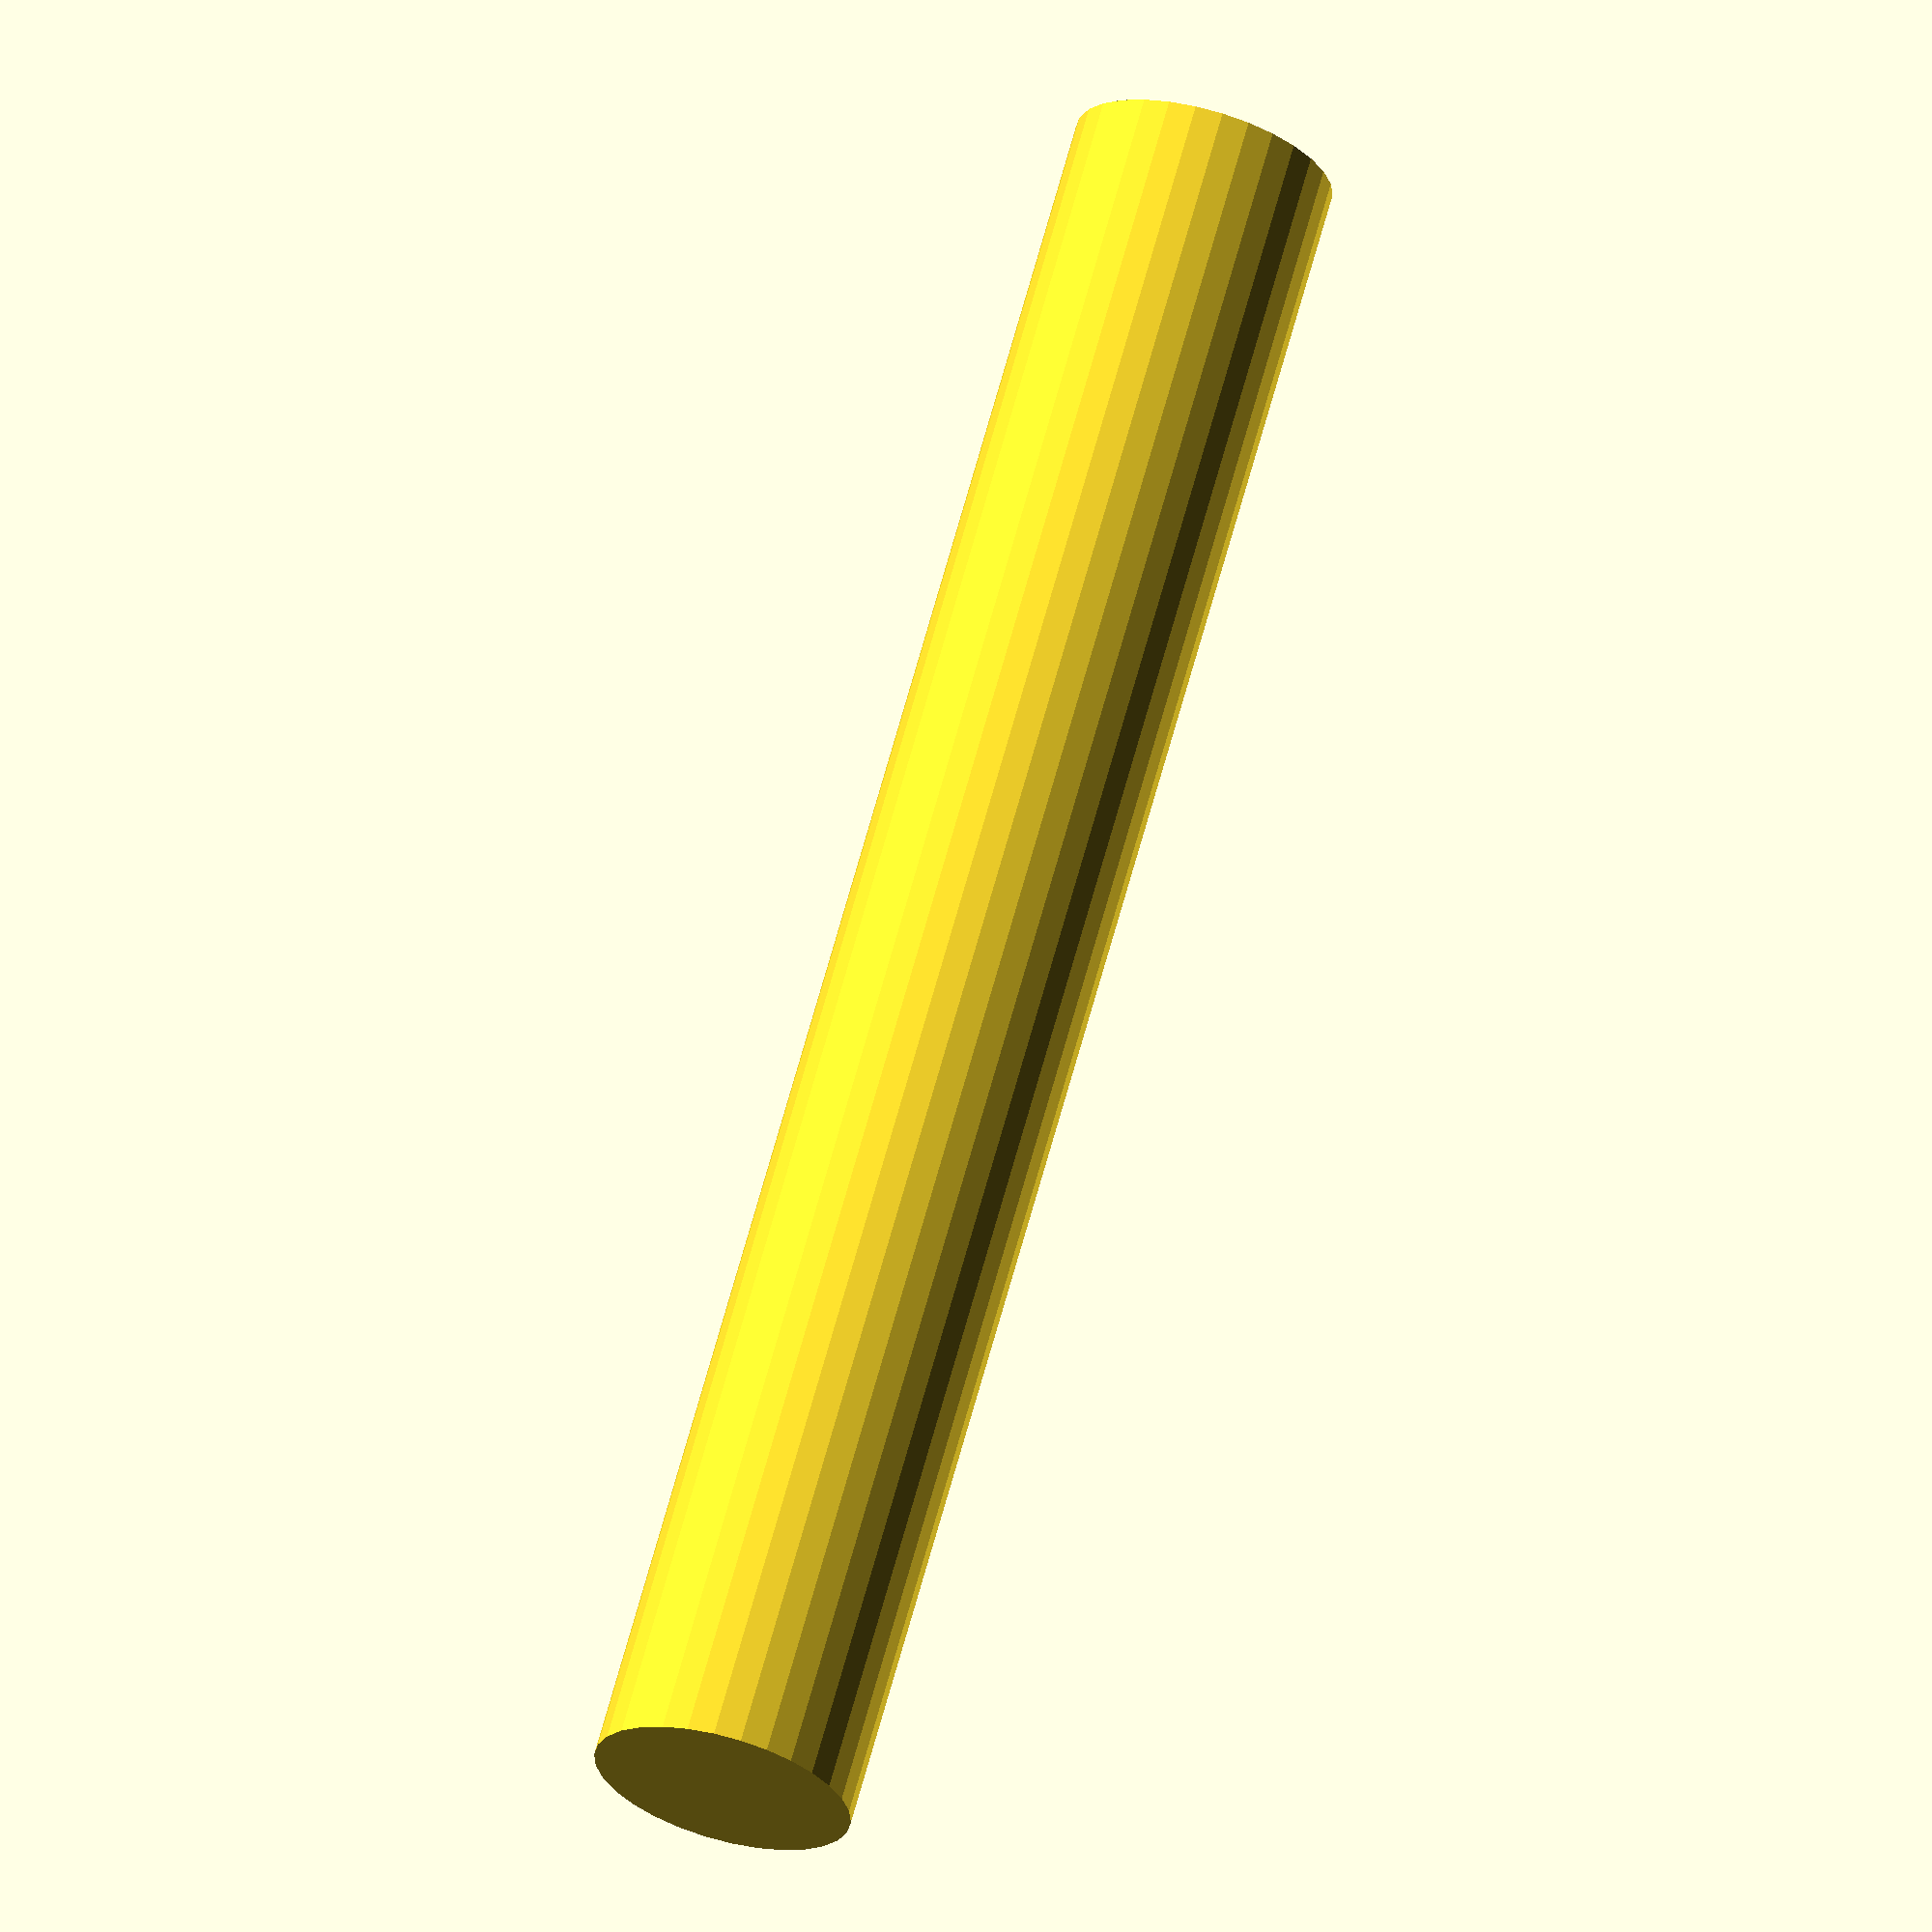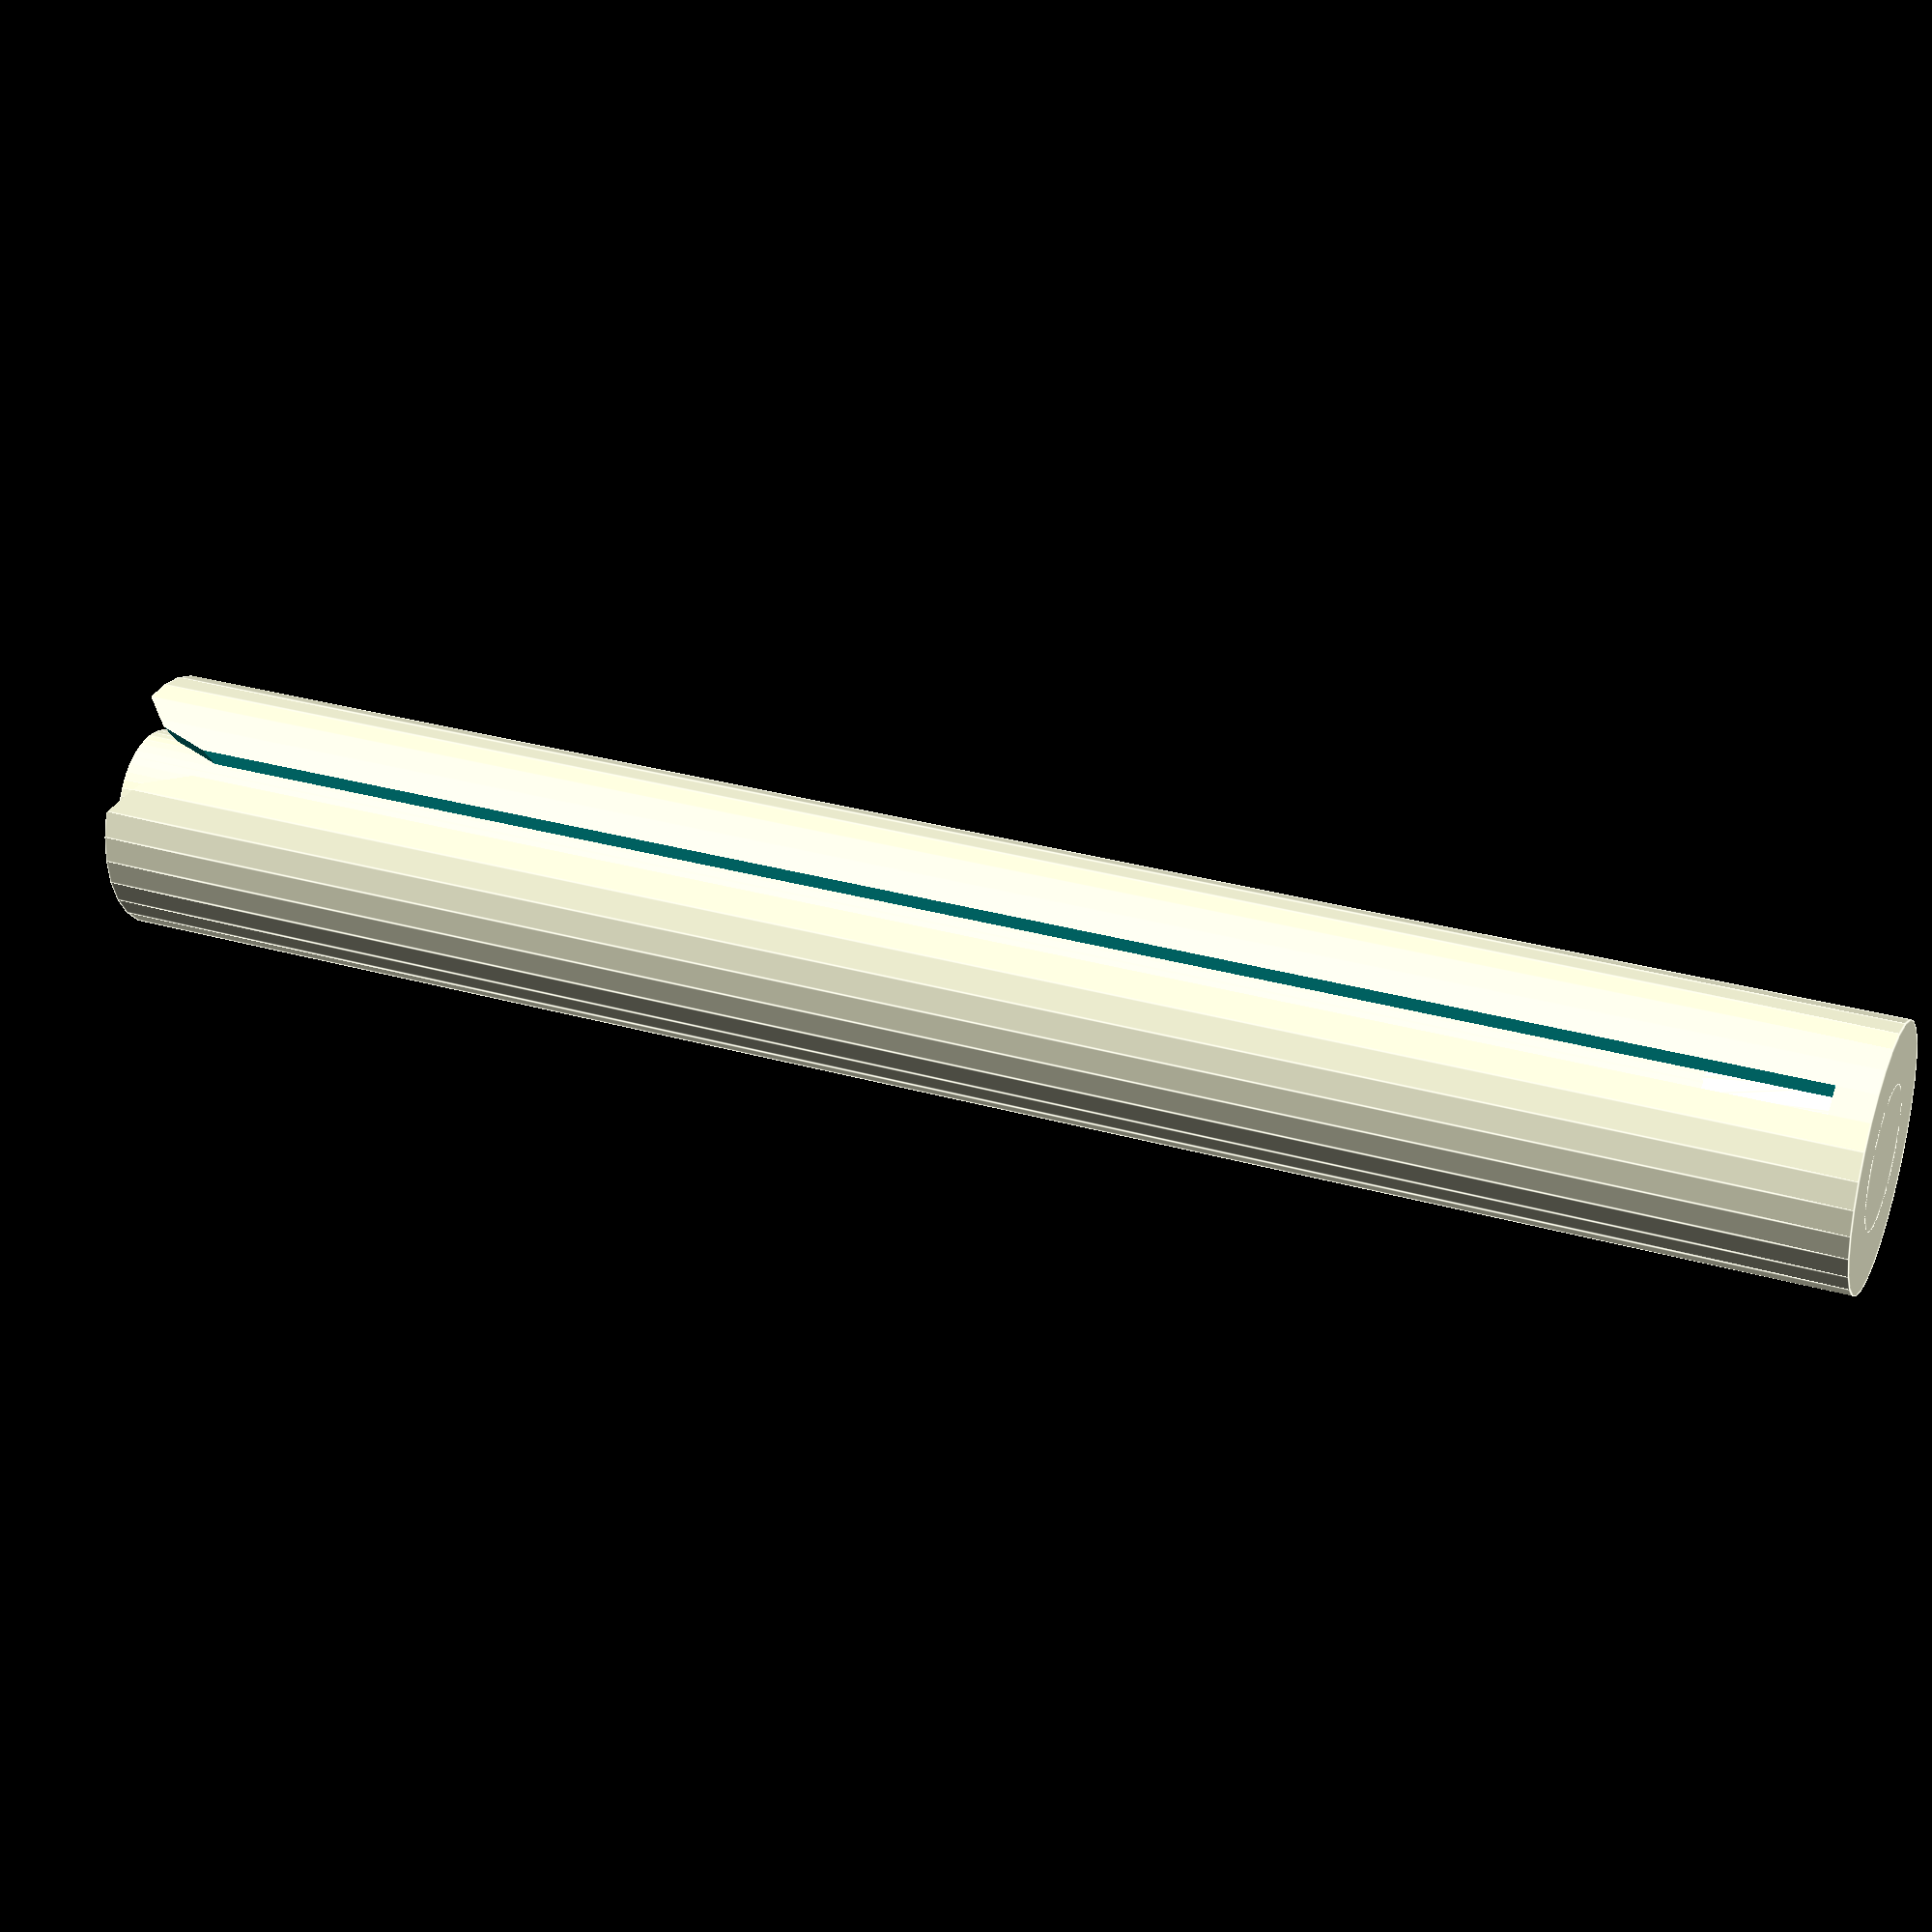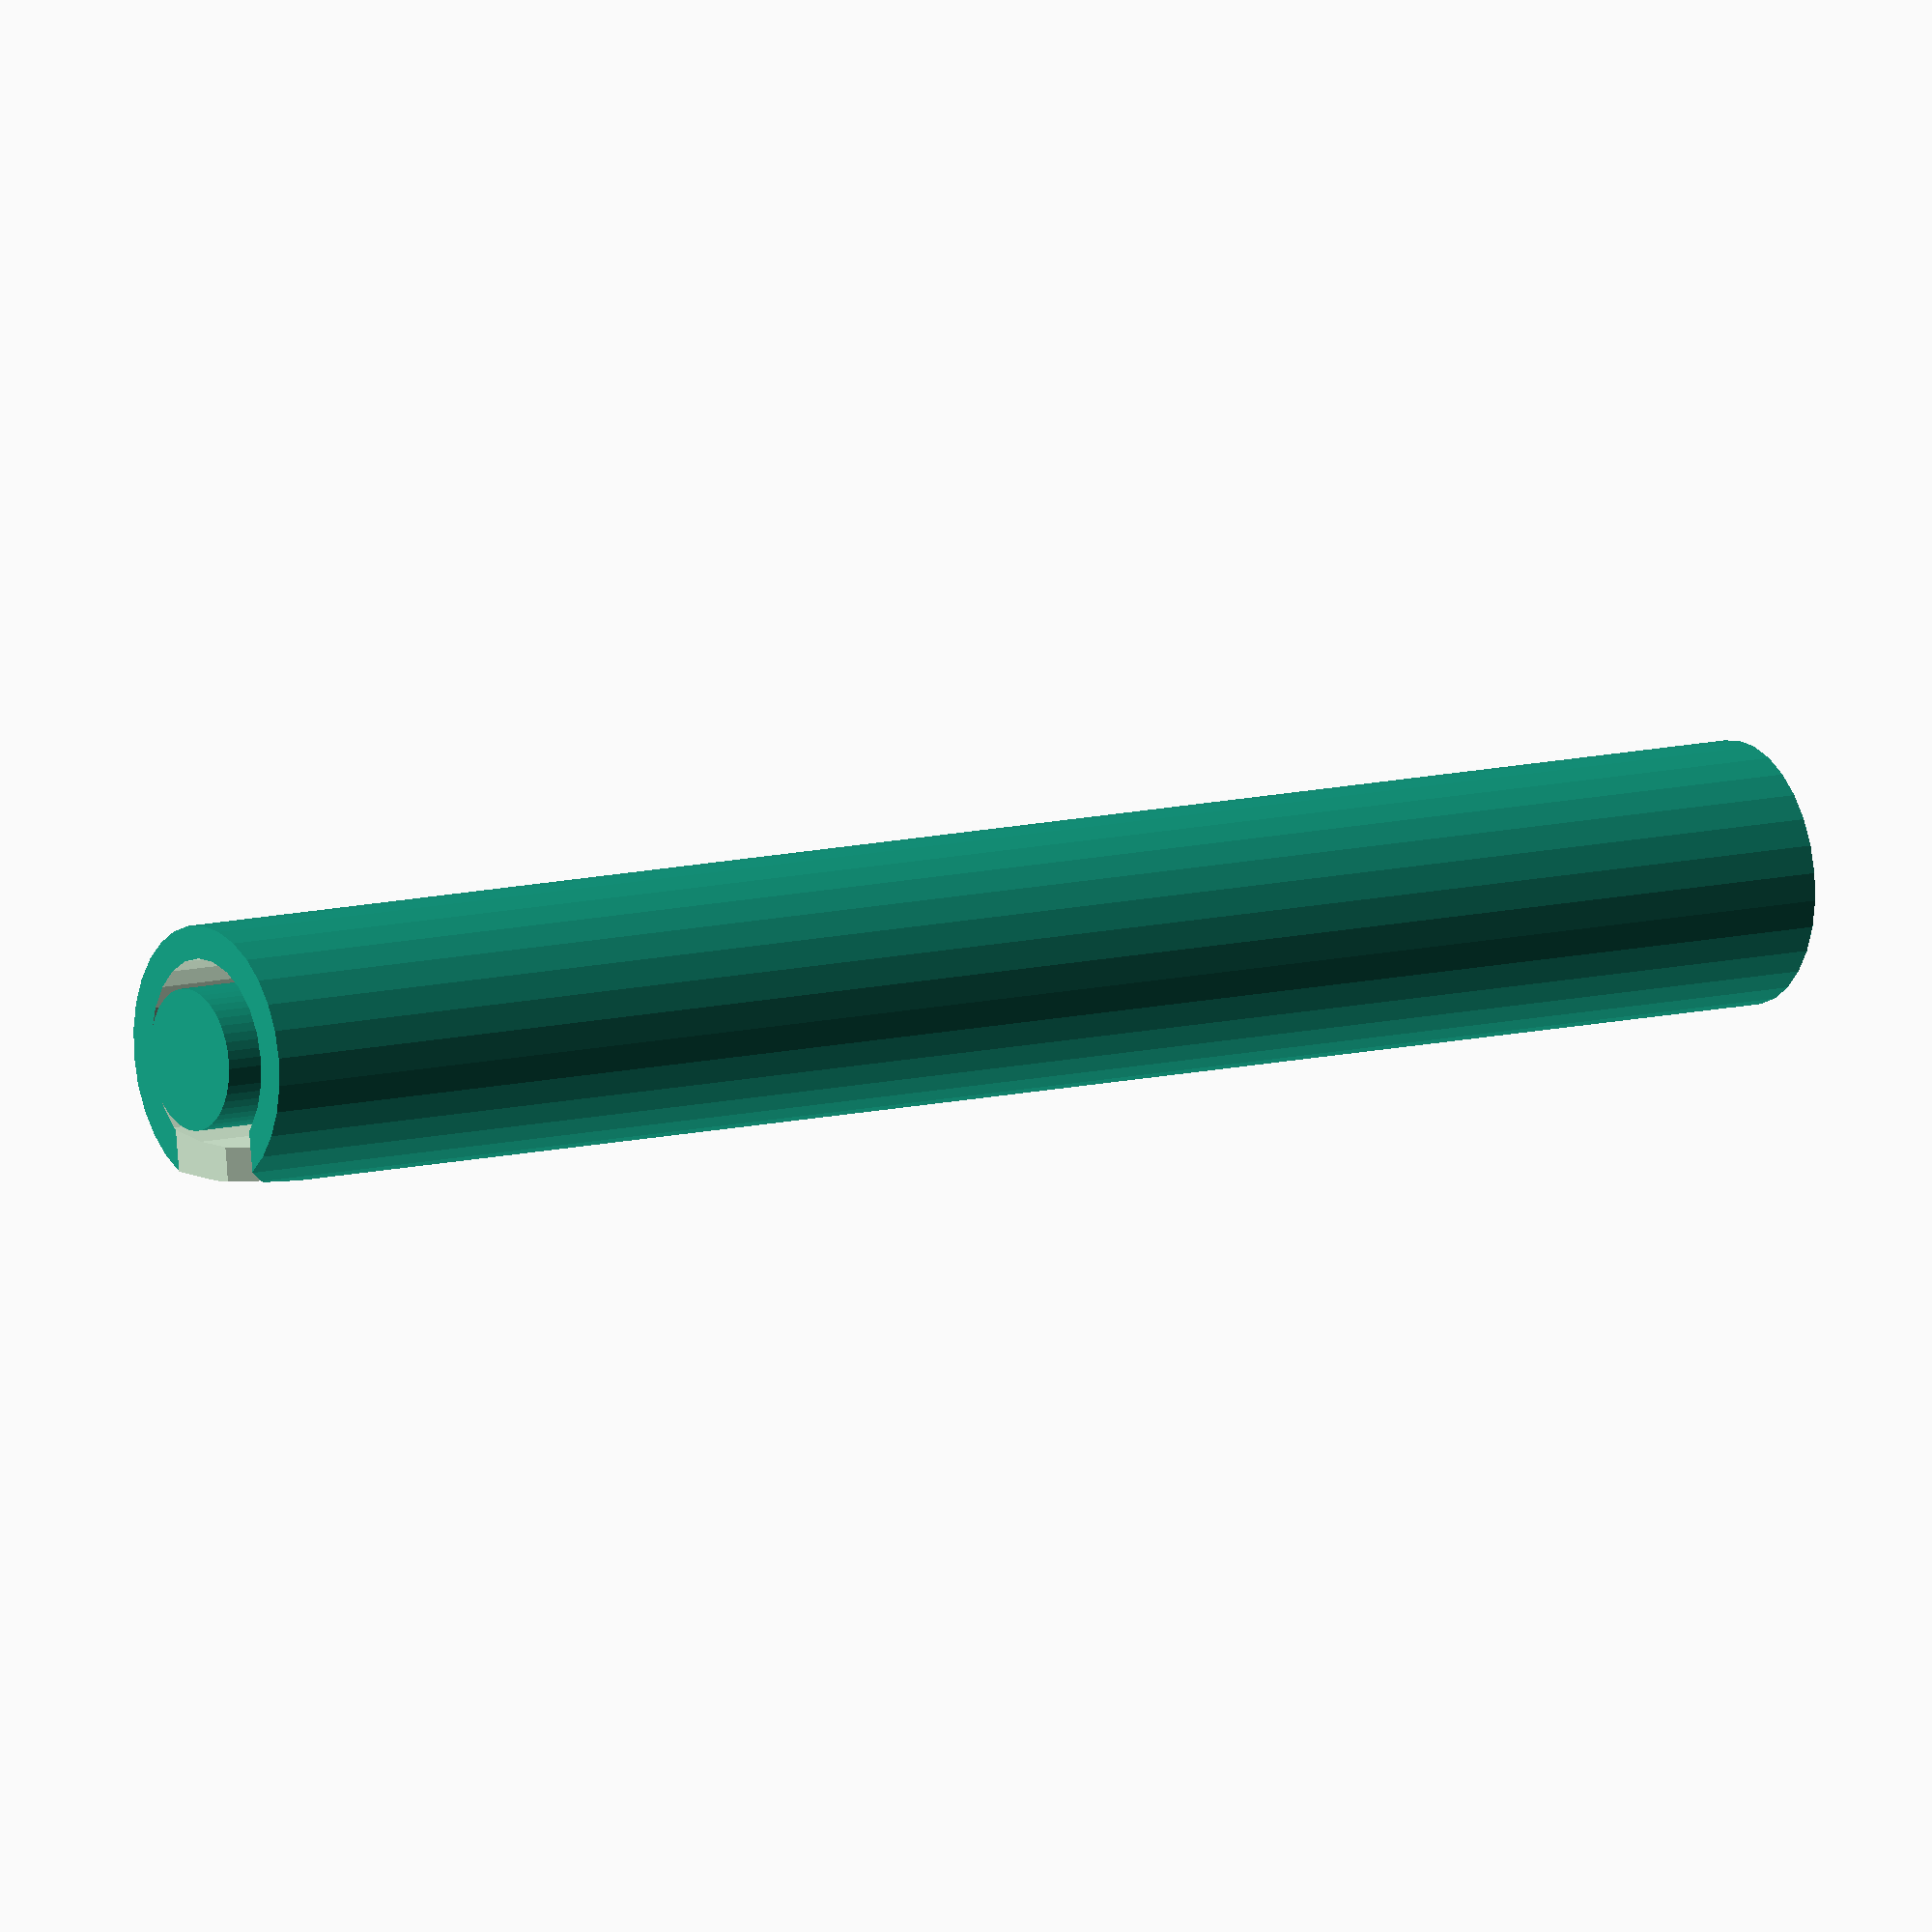
<openscad>
od = 20;
id = 15;
cut = 2.2;

iid = 10.75;

end = 3;
h = 135 + end;

union() {
    difference() {
        cylinder(h = h, d = od);

        translate([0, 0, end])
            cylinder(h = 1000, d = id);

        translate([-0.5 * cut, 0, end])
            cube([cut, 1000, 1000]);

        translate([-(sqrt(200) / 2), iid / 2 + 0.01, h + 2])
        rotate([0, 45, 0])
            cube([10, 10, 10]);

        translate([0, 1.5 * iid + 0.01, h - 10])
        rotate([90, 0, 0])
        linear_extrude(height = 10)
        polygon([ [0, 0]
                , [-5, 15]
                , [5, 15]
                ]);        
        
    }
    
    
    cylinder(h = h + 1.5, d = iid, $fn = 50);
    translate([0, 0, end - 0.01])
    cylinder(r1 = id / 2 + 0.01, r2 = iid / 2 - 0.01, h = 10);
}


</openscad>
<views>
elev=113.4 azim=57.8 roll=344.8 proj=o view=solid
elev=148.6 azim=217.9 roll=68.1 proj=p view=edges
elev=169.4 azim=351.5 roll=123.3 proj=o view=wireframe
</views>
